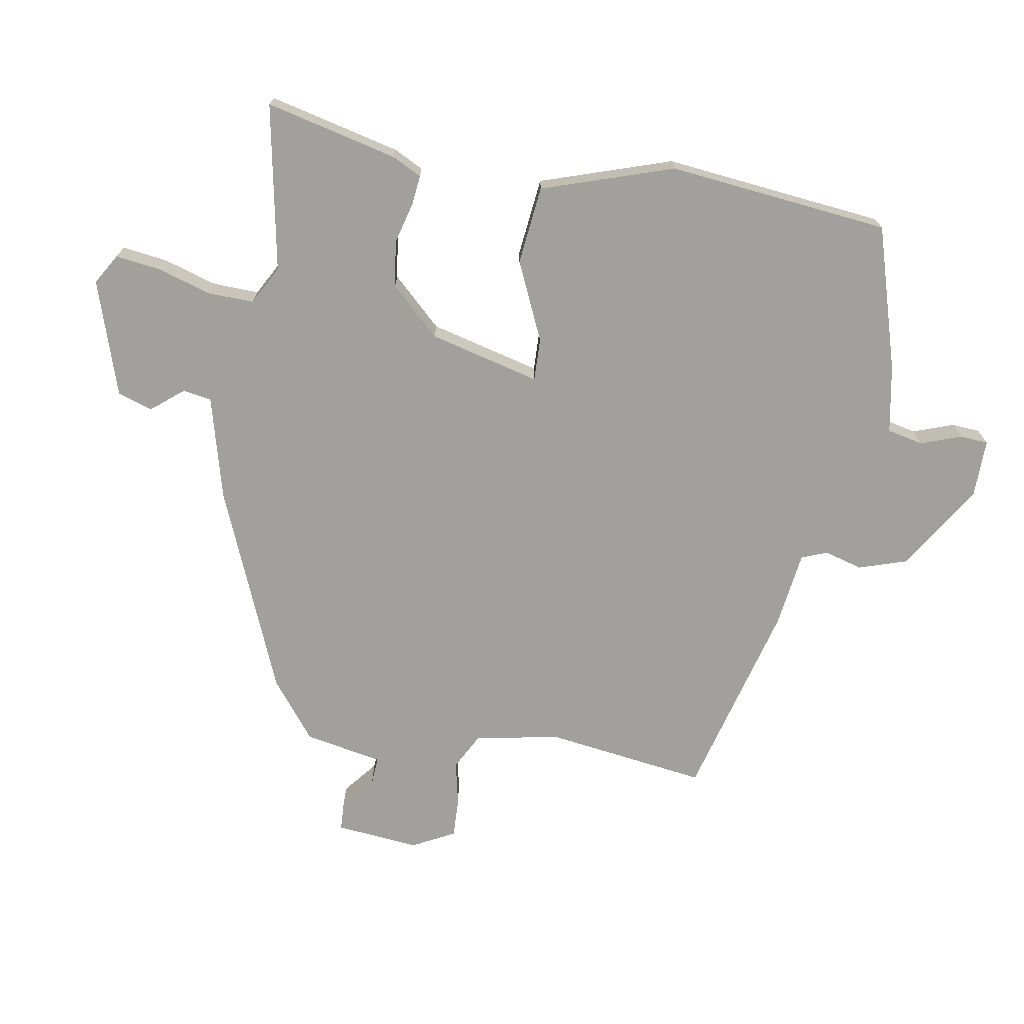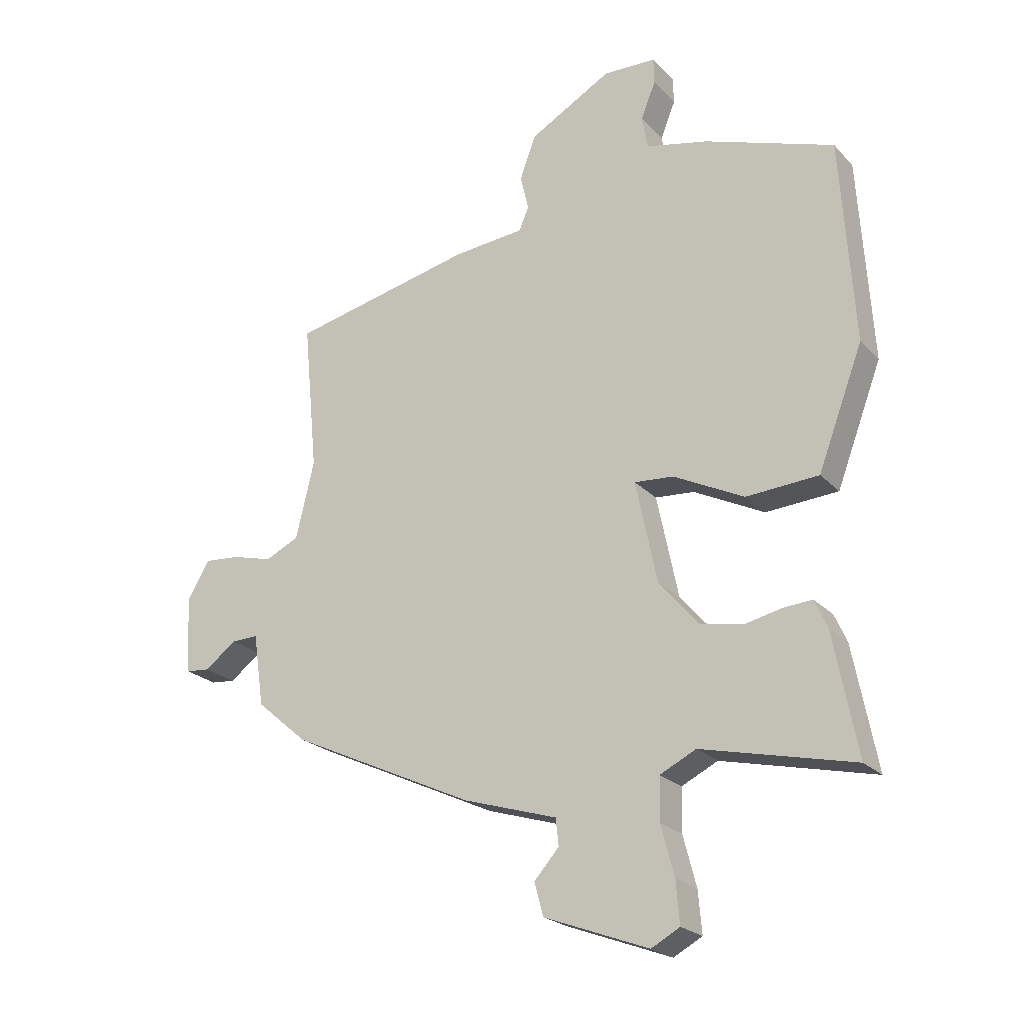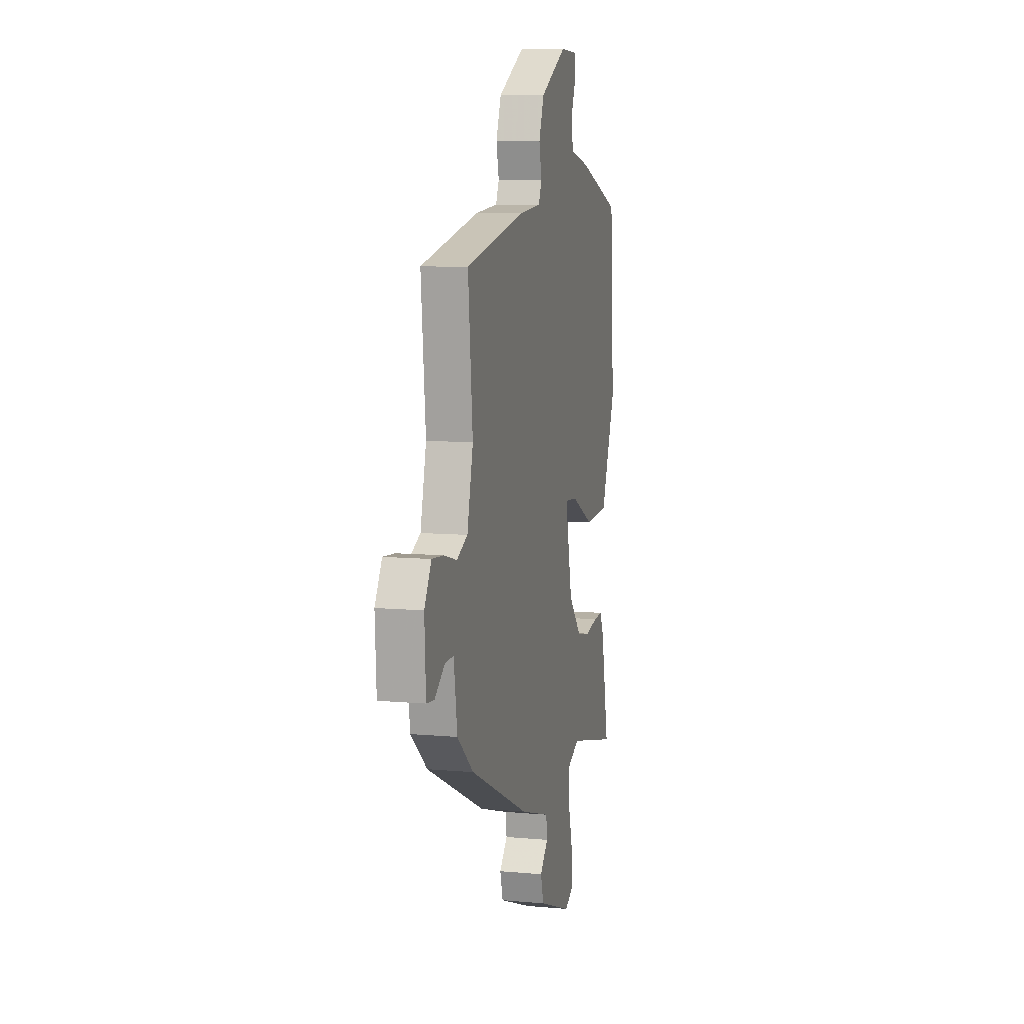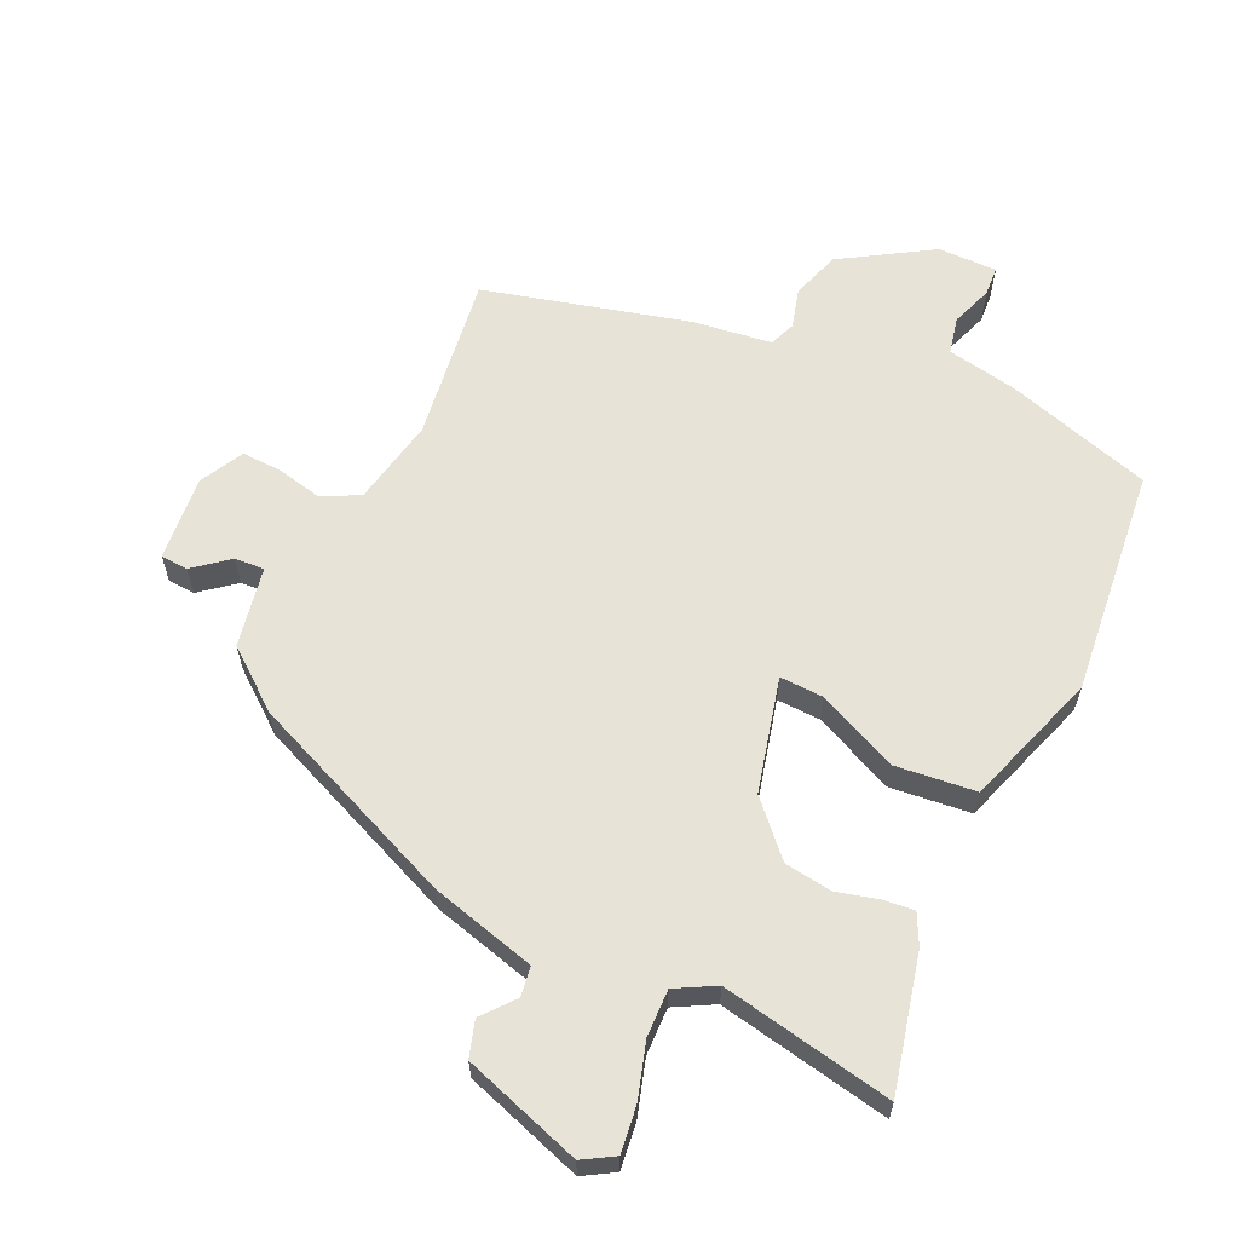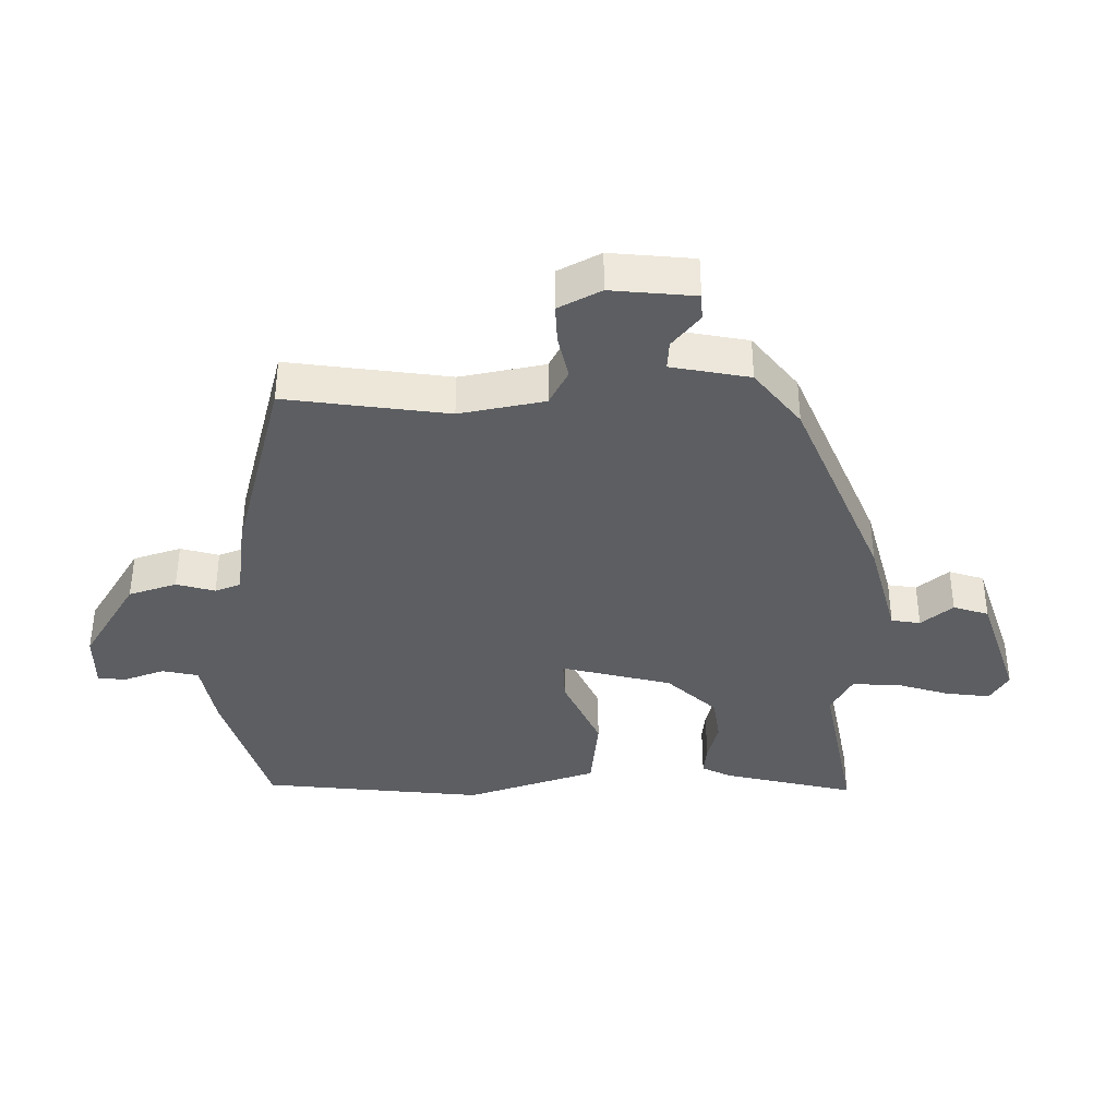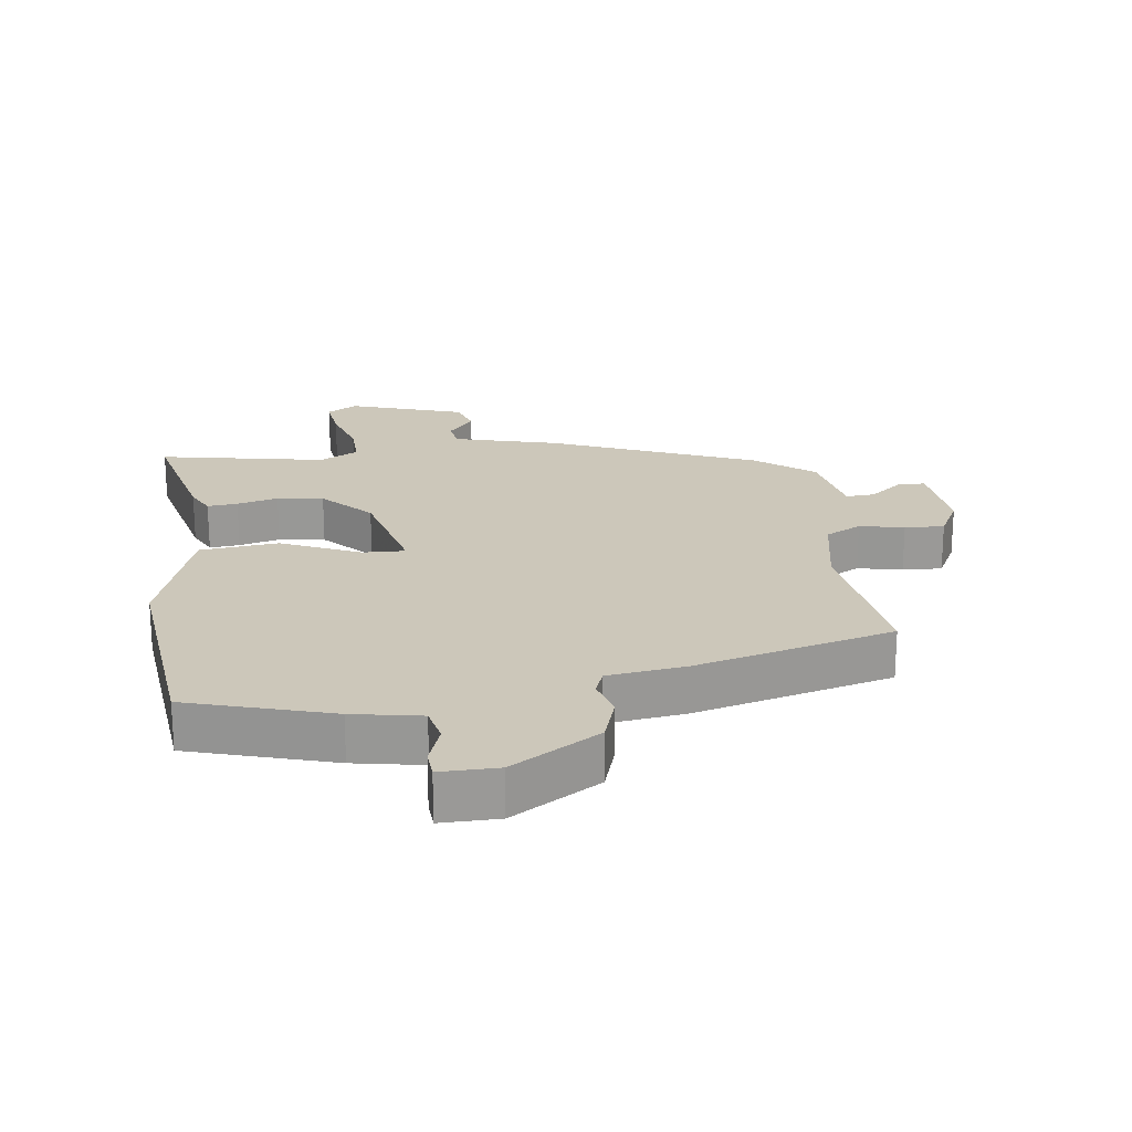
<metadata>
{"format":"obj","ext":"obj","renderer":"f3d","projection":"perspective","resolution":1024,"background":"white","views":[{"elev":-71.7,"azim":-102.2,"up":"+Y"},{"elev":-22.7,"azim":-149.0,"up":"+Z"},{"elev":8.6,"azim":104.1,"up":"+Z"},{"elev":62.0,"azim":-157.3,"up":"+Y"},{"elev":-38.0,"azim":88.2,"up":"+Y"},{"elev":21.5,"azim":-9.9,"up":"+Y"}]}
</metadata>
<code>
v 0.461 0.07 -0.342
v 0.149 0.07 -0.488
v -0.009 0.07 -0.537
v -0.014 0.07 -0.582
v 0.028 0.07 -0.629
v 0.013 0.07 -0.684
v -0.163 0.07 -0.75
v -0.211 0.07 -0.724
v -0.205 0.07 -0.654
v -0.183 0.07 -0.57
v -0.184 0.07 -0.498
v -0.245 0.07 -0.468
v -0.501 0.07 -0.528
v -0.461 0.07 -0.322
v -0.44 0.07 -0.275
v -0.393 0.07 -0.278
v -0.329 0.07 -0.292
v -0.258 0.07 -0.279
v -0.19 0.07 -0.2
v -0.154 0.07 -0.027
v -0.22 0.07 -0.032
v -0.339 0.07 -0.092
v -0.461 0.07 -0.084
v -0.537 0.07 0.116
v -0.515 0.07 0.461
v -0.297 0.07 0.537
v -0.192 0.07 0.561
v -0.182 0.07 0.617
v -0.207 0.07 0.679
v -0.206 0.07 0.723
v -0.117 0.07 0.726
v 0.022 0.07 0.648
v 0.049 0.07 0.575
v 0.035 0.07 0.515
v 0.052 0.07 0.476
v 0.172 0.07 0.465
v 0.482 0.07 0.397
v 0.458 0.07 0.145
v 0.489 0.07 0.015
v 0.546 0.07 -0.012
v 0.614 0.07 0.006
v 0.675 0.07 0.011
v 0.712 0.07 -0.053
v 0.705 0.07 -0.183
v 0.664 0.07 -0.187
v 0.61 0.07 -0.147
v 0.565 0.07 -0.146
v 0.547 0.07 -0.268
v 0.461 0 -0.342
v 0.149 0 -0.488
v -0.009 0 -0.537
v -0.014 0 -0.582
v 0.028 0 -0.629
v 0.013 0 -0.684
v -0.163 0 -0.75
v -0.211 0 -0.724
v -0.205 0 -0.654
v -0.183 0 -0.57
v -0.184 0 -0.498
v -0.245 0 -0.468
v -0.501 0 -0.528
v -0.461 0 -0.322
v -0.44 0 -0.275
v -0.393 0 -0.278
v -0.329 0 -0.292
v -0.258 0 -0.279
v -0.19 0 -0.2
v -0.154 0 -0.027
v -0.22 0 -0.032
v -0.339 0 -0.092
v -0.461 0 -0.084
v -0.537 0 0.116
v -0.515 0 0.461
v -0.297 0 0.537
v -0.192 0 0.561
v -0.182 0 0.617
v -0.207 0 0.679
v -0.206 0 0.723
v -0.117 0 0.726
v 0.022 0 0.648
v 0.049 0 0.575
v 0.035 0 0.515
v 0.052 0 0.476
v 0.172 0 0.465
v 0.482 0 0.397
v 0.458 0 0.145
v 0.489 0 0.015
v 0.546 0 -0.012
v 0.614 0 0.006
v 0.675 0 0.011
v 0.712 0 -0.053
v 0.705 0 -0.183
v 0.664 0 -0.187
v 0.61 0 -0.147
v 0.565 0 -0.146
v 0.547 0 -0.268
f 47 48 1 2
f 43 44 45 46
f 43 46 47
f 40 41 42 43
f 40 43 47
f 39 40 47 2
f 35 36 37 38
f 35 38 39 2
f 31 32 33 34
f 28 29 30 31
f 27 28 31 34
f 21 22 23 24
f 20 21 24 25
f 14 15 16 17
f 12 13 14 17
f 11 12 17 18
f 7 8 9 10
f 7 10 11
f 4 5 6 7
f 3 4 7 11
f 20 25 26 27
f 20 27 34 35
f 3 11 18 19
f 19 20 35
f 2 3 19 35
f 50 49 96 95
f 94 93 92 91
f 95 94 91
f 91 90 89 88
f 95 91 88
f 50 95 88 87
f 86 85 84 83
f 50 87 86 83
f 82 81 80 79
f 79 78 77 76
f 82 79 76 75
f 72 71 70 69
f 73 72 69 68
f 65 64 63 62
f 65 62 61 60
f 66 65 60 59
f 58 57 56 55
f 59 58 55
f 55 54 53 52
f 59 55 52 51
f 75 74 73 68
f 83 82 75 68
f 67 66 59 51
f 83 68 67
f 83 67 51 50
f 1 49 50 2
f 2 50 51 3
f 3 51 52 4
f 4 52 53 5
f 5 53 54 6
f 6 54 55 7
f 7 55 56 8
f 8 56 57 9
f 9 57 58 10
f 10 58 59 11
f 11 59 60 12
f 12 60 61 13
f 13 61 62 14
f 14 62 63 15
f 15 63 64 16
f 16 64 65 17
f 17 65 66 18
f 18 66 67 19
f 19 67 68 20
f 20 68 69 21
f 21 69 70 22
f 22 70 71 23
f 23 71 72 24
f 24 72 73 25
f 25 73 74 26
f 26 74 75 27
f 27 75 76 28
f 28 76 77 29
f 29 77 78 30
f 30 78 79 31
f 31 79 80 32
f 32 80 81 33
f 33 81 82 34
f 34 82 83 35
f 35 83 84 36
f 36 84 85 37
f 37 85 86 38
f 38 86 87 39
f 39 87 88 40
f 40 88 89 41
f 41 89 90 42
f 42 90 91 43
f 43 91 92 44
f 44 92 93 45
f 45 93 94 46
f 46 94 95 47
f 47 95 96 48
f 48 96 49 1

</code>
